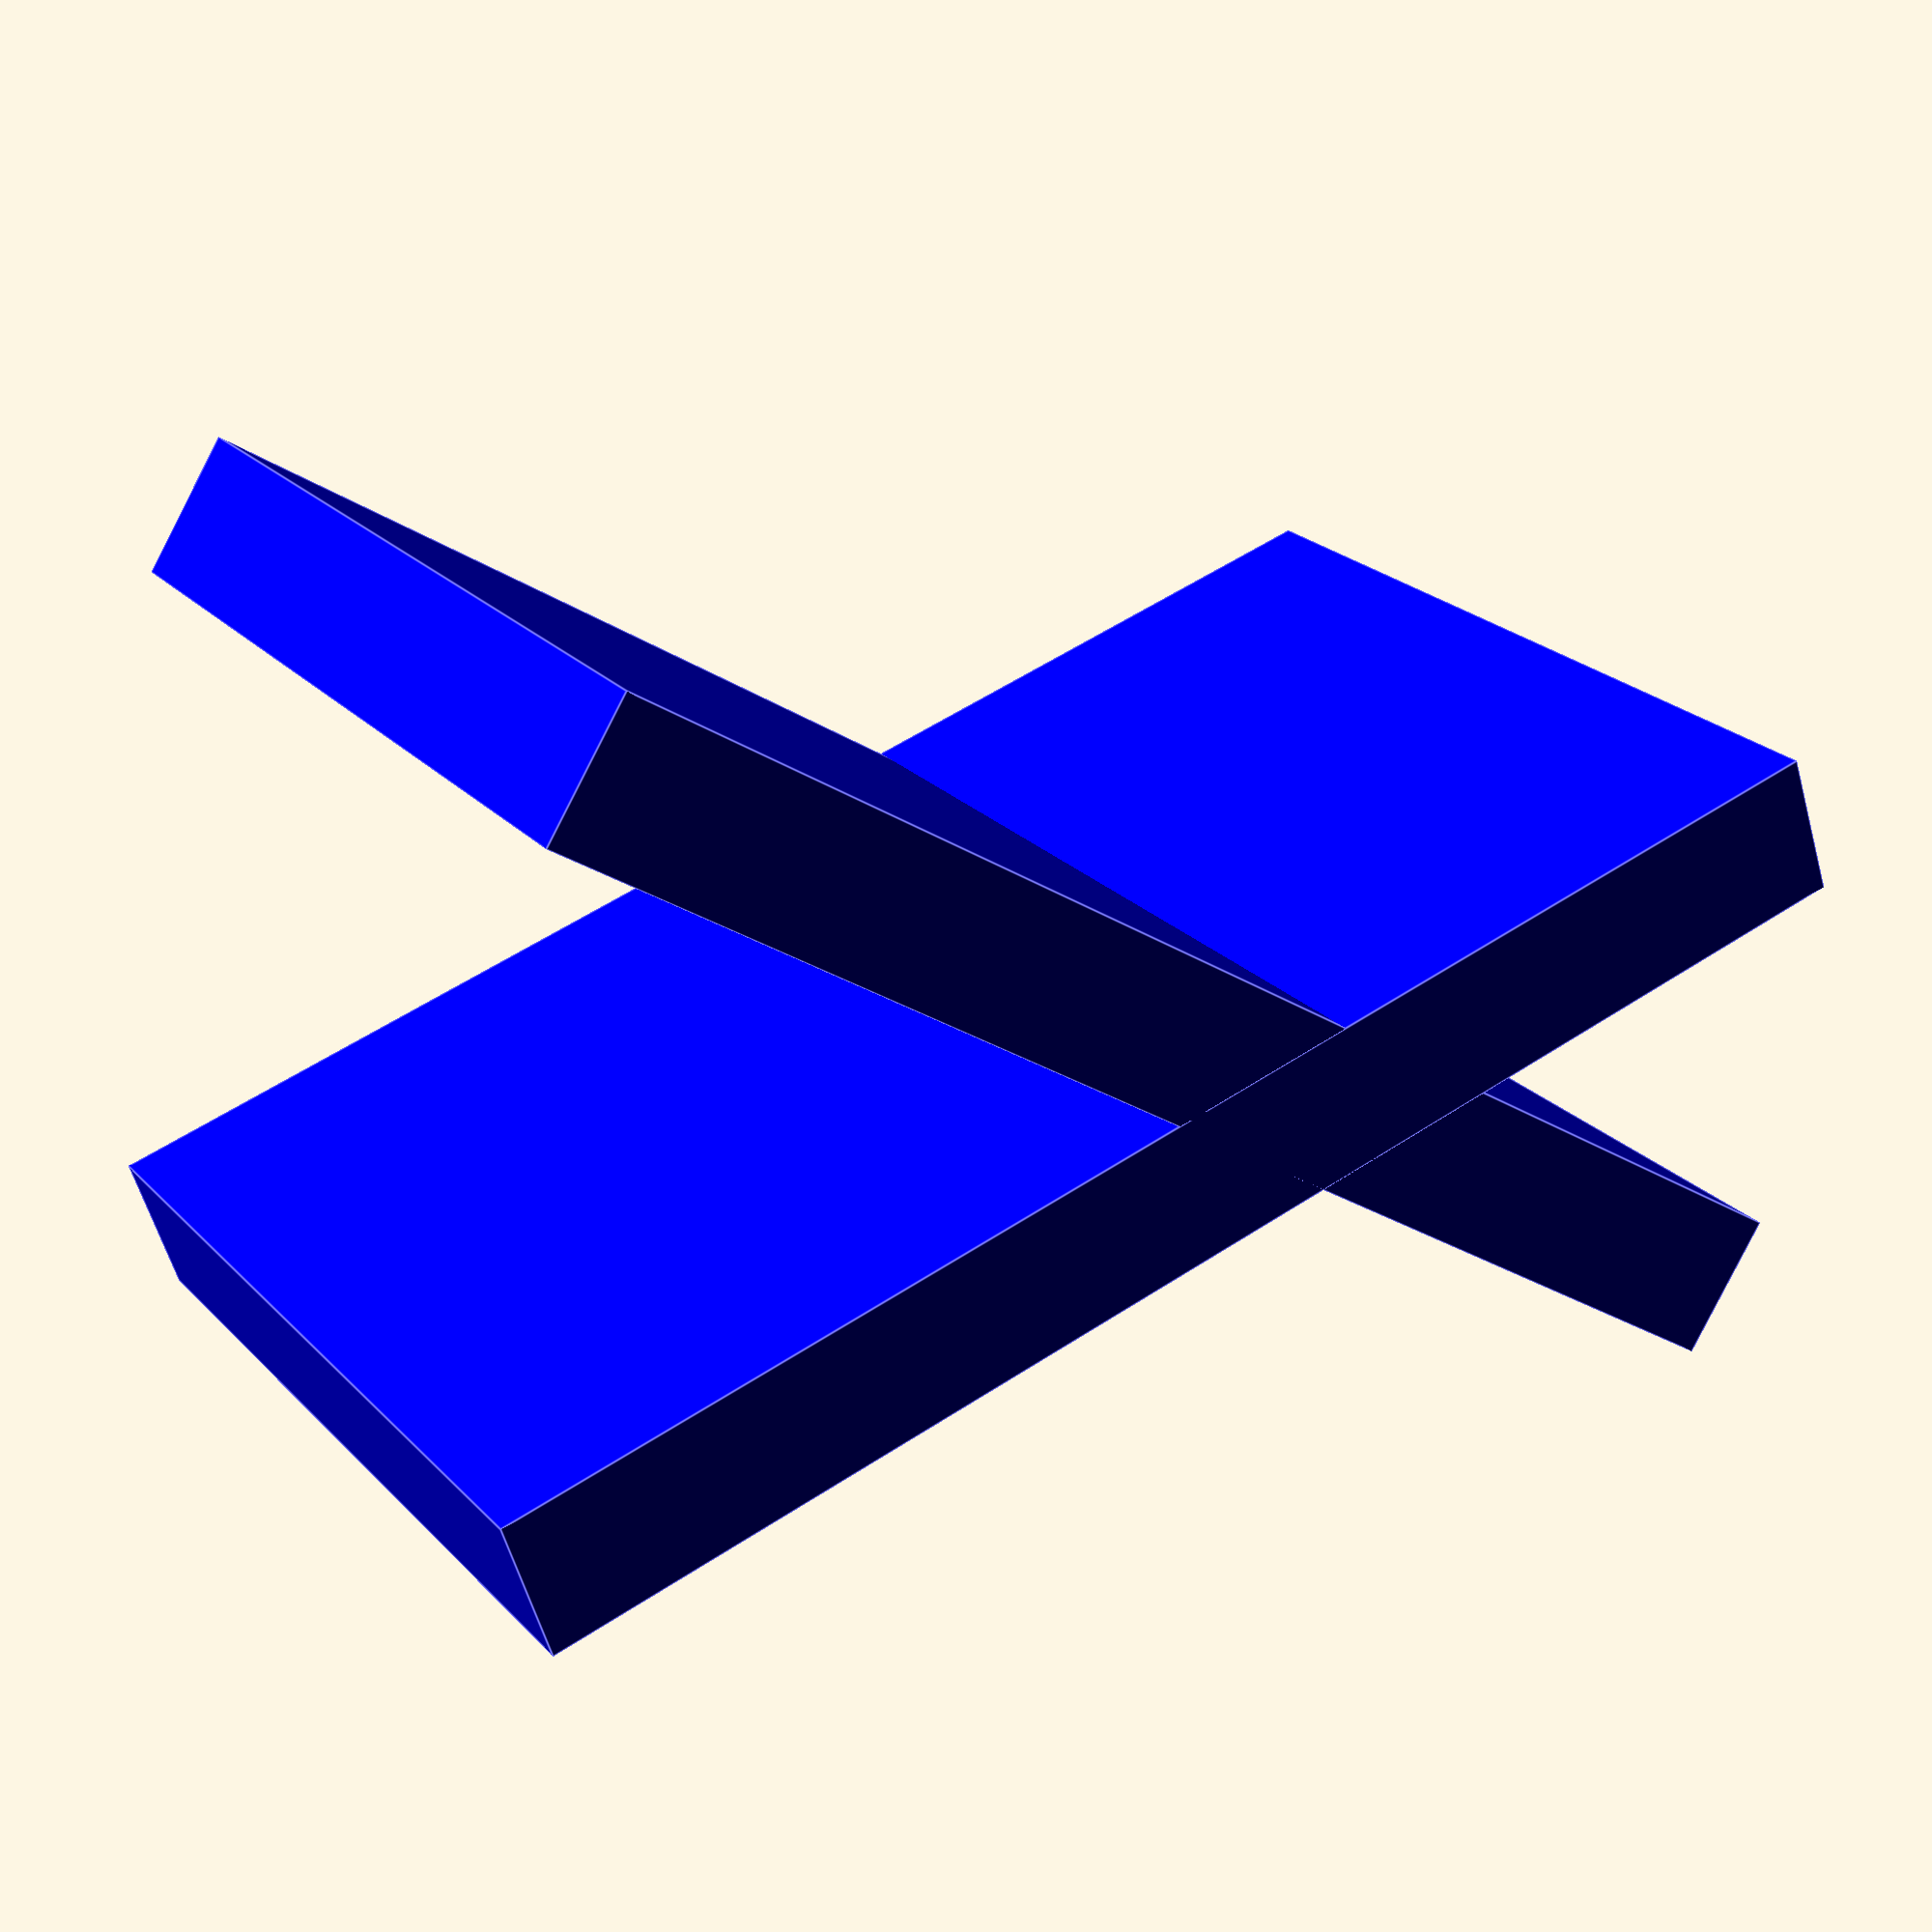
<openscad>
color("blue")

scale([scale, scale, scale])
translate([-36, -3, 70])
union() {
	translate([0, 0, 9])
	rotate([0, 65, 0])
	cube([10, 6, 1]);

	rotate([0, -65, 0])
	cube([10, 6, 1]);
}

</openscad>
<views>
elev=351.5 azim=258.3 roll=239.0 proj=p view=edges
</views>
